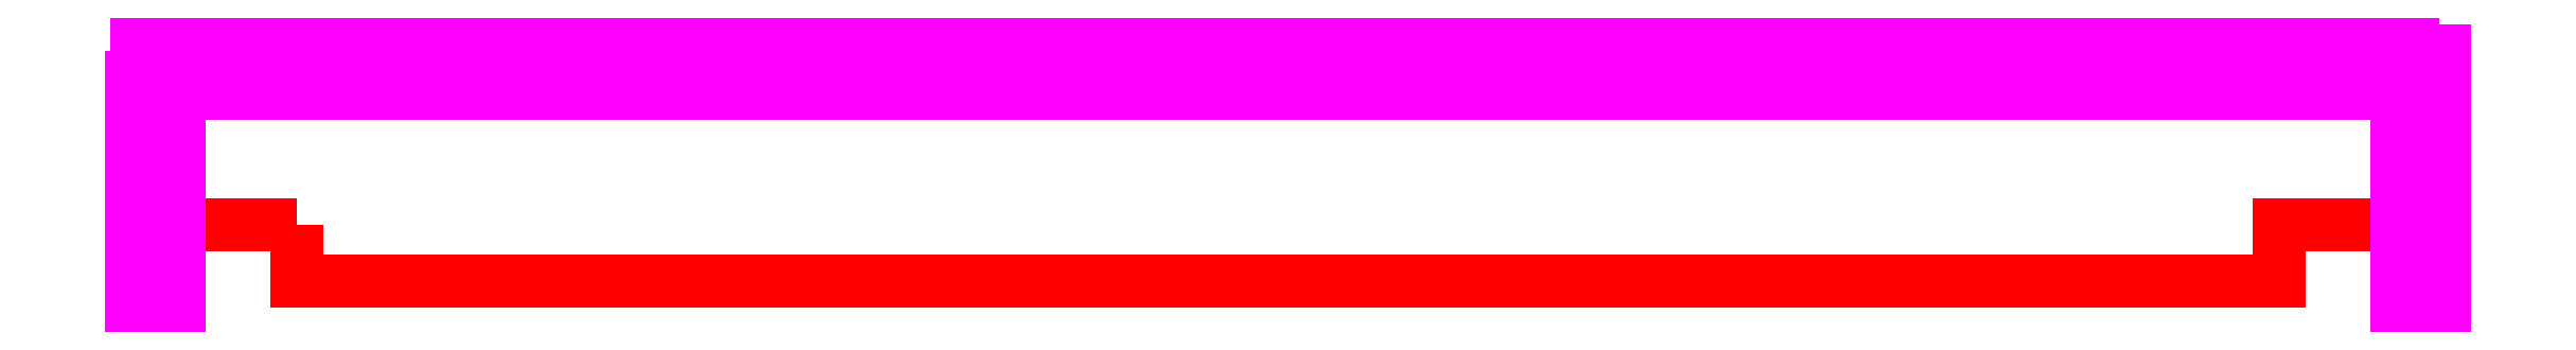
<metadata>
{"format":"dxf","ext":"dxf","renderer":"ezdxf+matplotlib","layout":"modelspace","background":"white","min_lineweight":24,"dpi":150}
</metadata>
<code>
0
SECTION
2
ENTITIES
0
POLYLINE
8
PartCut
66
1
10
0
20
0
30
0
39
-0.7
70
1
0
VERTEX
8
PartCut
10
1.45
20
0.6
30
0
0
VERTEX
8
PartCut
10
1.45
20
0
30
0
0
VERTEX
8
PartCut
10
22.49
20
0
30
0
0
VERTEX
8
PartCut
10
22.49
20
0.6
30
0
0
VERTEX
8
PartCut
10
23.94
20
0.6
30
0
0
VERTEX
8
PartCut
10
23.94
20
2
30
0
0
VERTEX
8
PartCut
10
20.74
20
2
30
0
0
VERTEX
8
PartCut
10
20.74
20
2.2
30
0
0
VERTEX
8
PartCut
10
2.2
20
2.2
30
0
0
VERTEX
8
PartCut
10
2.2
20
2
30
0
0
VERTEX
8
PartCut
10
0
20
2
30
0
0
VERTEX
8
PartCut
10
0
20
0.6
30
0
0
SEQEND
8
PartCut
0
POLYLINE
8
DadoBack
66
1
10
0
20
0
30
0
39
-0.465
70
1
0
VERTEX
8
DadoBack
10
24.19
20
2.51
30
0
0
VERTEX
8
DadoBack
10
24.19
20
2
30
0
0
VERTEX
8
DadoBack
10
-0.25
20
2
30
0
0
VERTEX
8
DadoBack
10
-0.25
20
2.51
30
0
0
SEQEND
8
DadoBack
0
POLYLINE
8
DadoBack
66
1
10
0
20
0
30
0
39
-0.465
70
1
0
VERTEX
8
DadoBack
10
-0.31
20
2.45
30
0
0
VERTEX
8
DadoBack
10
0.2
20
2.45
30
0
0
VERTEX
8
DadoBack
10
0.2
20
-0.25
30
0
0
VERTEX
8
DadoBack
10
-0.31
20
-0.25
30
0
0
SEQEND
8
DadoBack
0
POLYLINE
8
DadoBack
66
1
10
0
20
0
30
0
39
-0.465
70
1
0
VERTEX
8
DadoBack
10
23.74
20
2.45
30
0
0
VERTEX
8
DadoBack
10
24.25
20
2.45
30
0
0
VERTEX
8
DadoBack
10
24.25
20
-0.25
30
0
0
VERTEX
8
DadoBack
10
23.74
20
-0.25
30
0
0
SEQEND
8
DadoBack
0
POLYLINE
8
DadoBack
66
1
10
0
20
0
30
0
39
-0.465
70
1
0
VERTEX
8
DadoBack
10
23.74
20
2.45
30
0
0
VERTEX
8
DadoBack
10
24.25
20
2.45
30
0
0
VERTEX
8
DadoBack
10
24.25
20
-0.25
30
0
0
VERTEX
8
DadoBack
10
23.74
20
-0.25
30
0
0
SEQEND
8
DadoBack
0
POLYLINE
8
DadoBack
66
1
10
0
20
0
30
0
39
-0.465
70
1
0
VERTEX
8
DadoBack
10
-0.31
20
2.45
30
0
0
VERTEX
8
DadoBack
10
0.2
20
2.45
30
0
0
VERTEX
8
DadoBack
10
0.2
20
-0.25
30
0
0
VERTEX
8
DadoBack
10
-0.31
20
-0.25
30
0
0
SEQEND
8
DadoBack
0
POLYLINE
8
DadoBack
66
1
10
0
20
0
30
0
39
-0.465
70
1
0
VERTEX
8
DadoBack
10
24.19
20
2.51
30
0
0
VERTEX
8
DadoBack
10
24.19
20
2
30
0
0
VERTEX
8
DadoBack
10
-0.25
20
2
30
0
0
VERTEX
8
DadoBack
10
-0.25
20
2.51
30
0
0
SEQEND
8
DadoBack
0
ENDSEC
0
EOF

</code>
